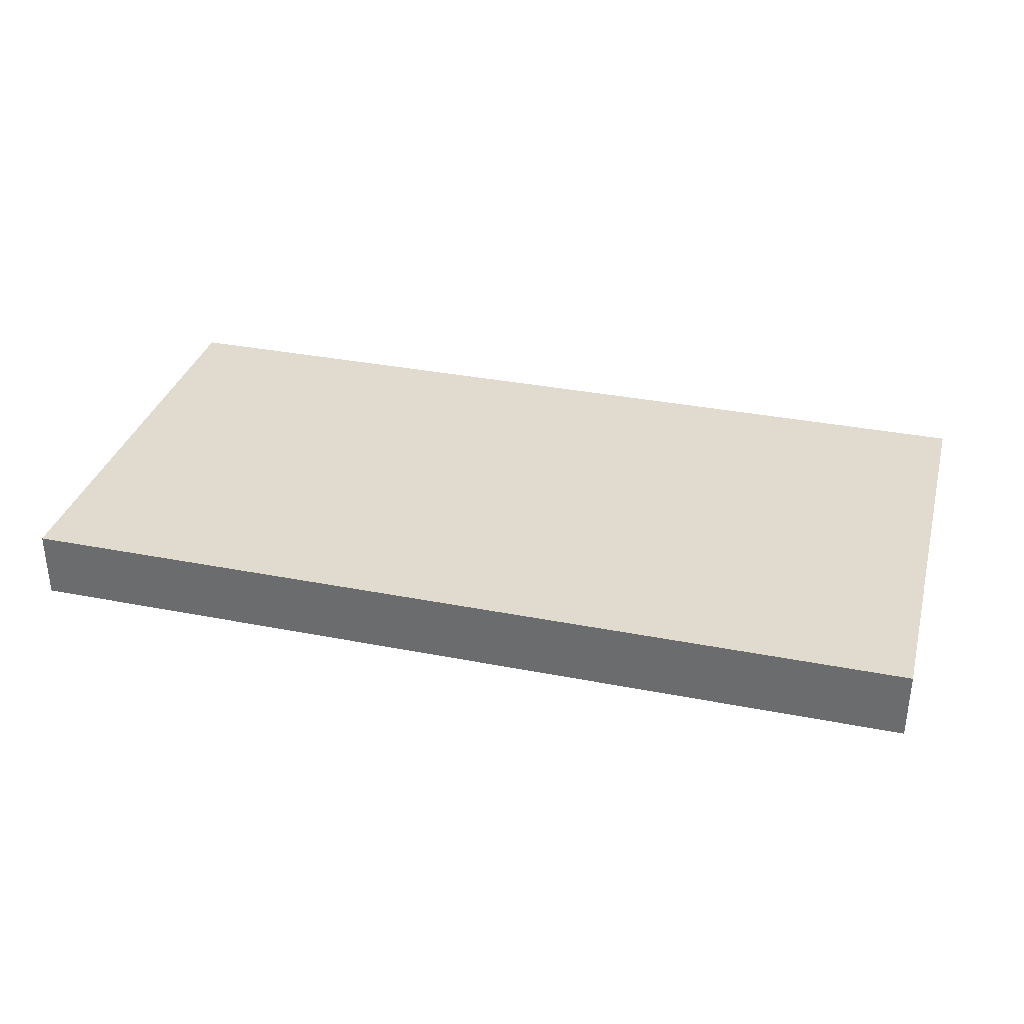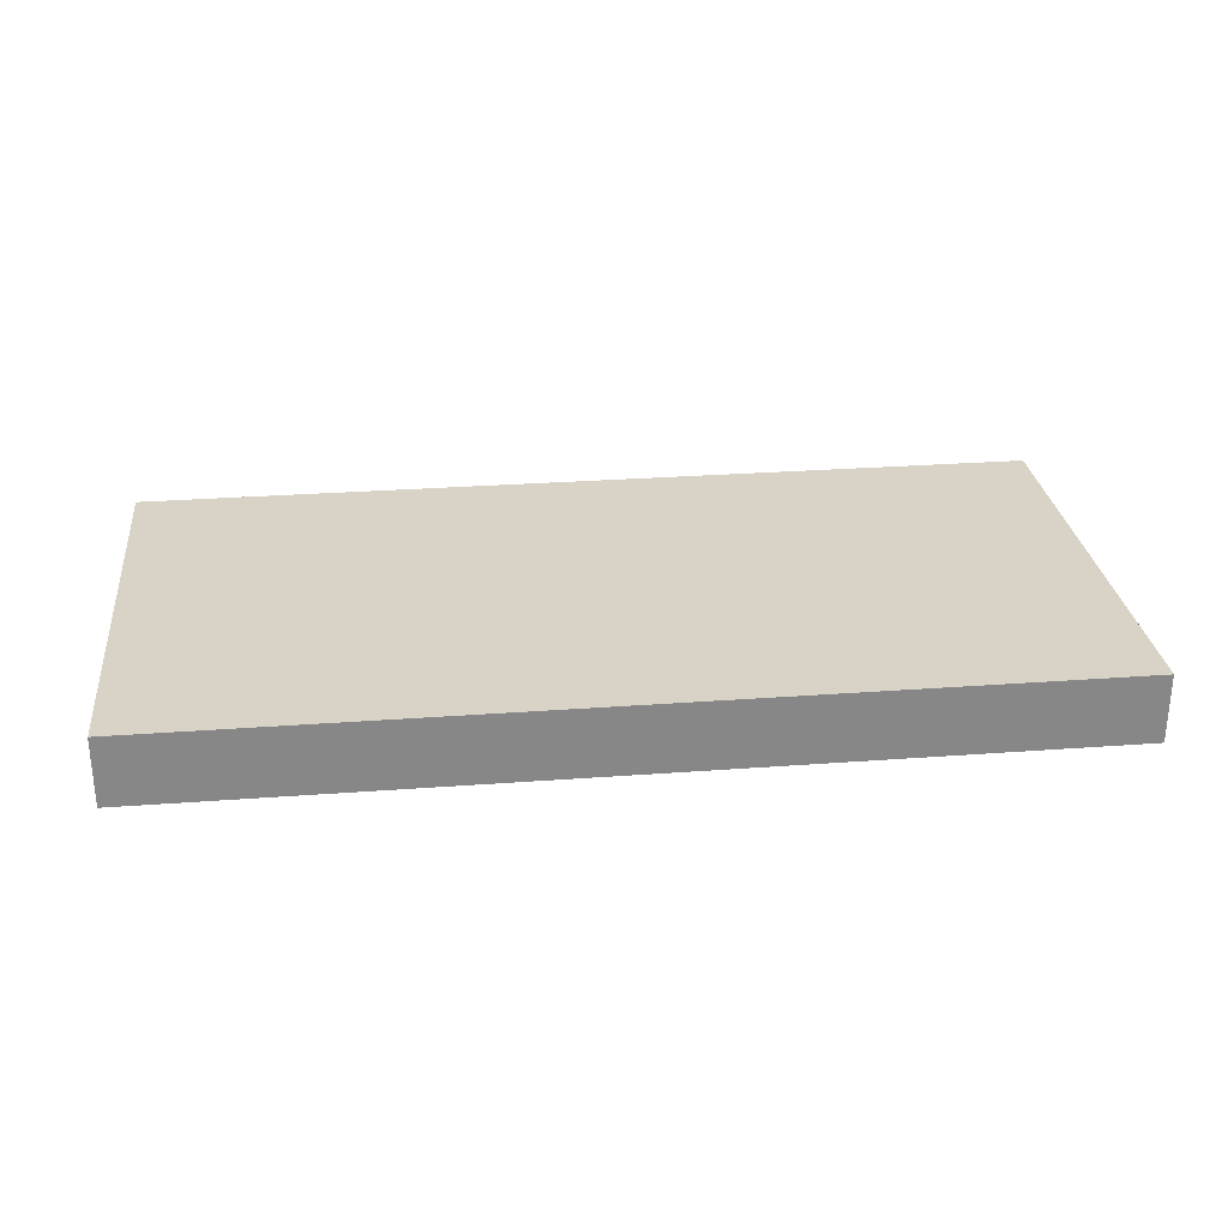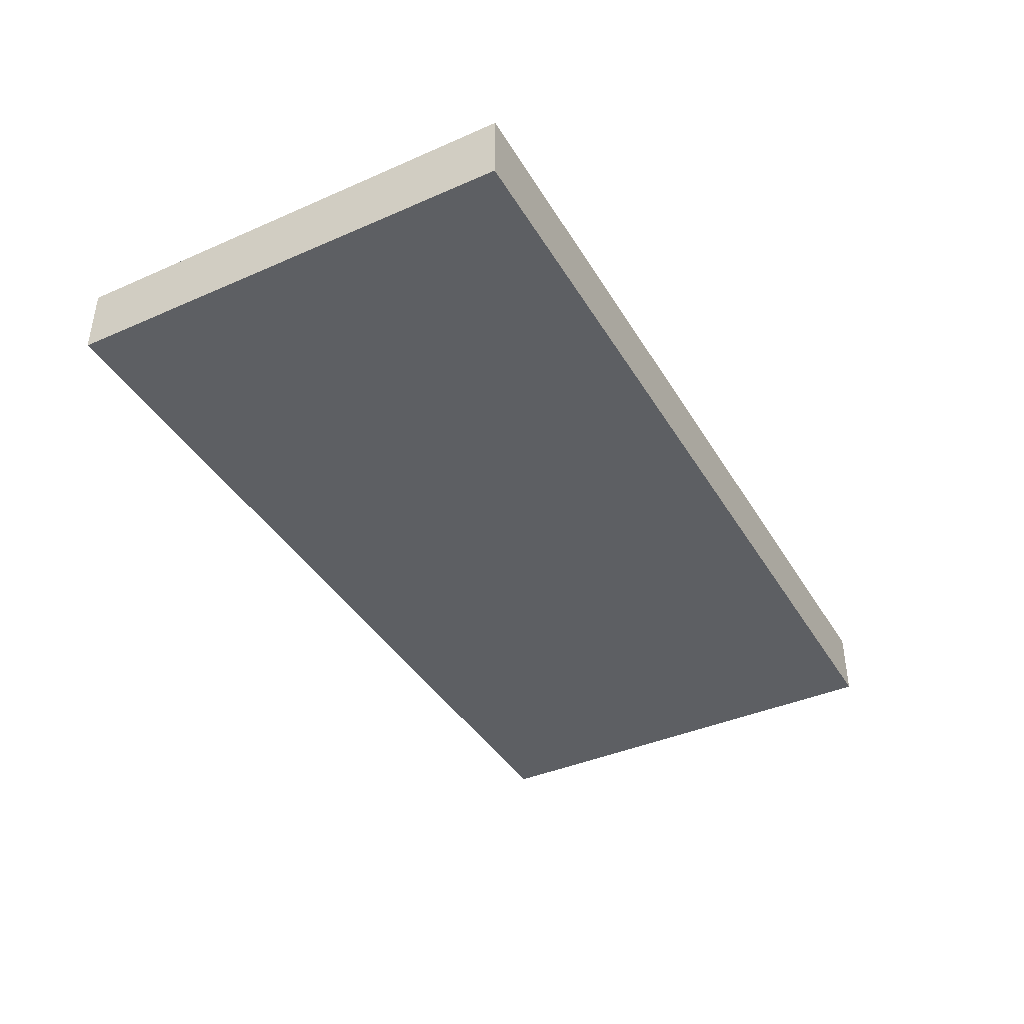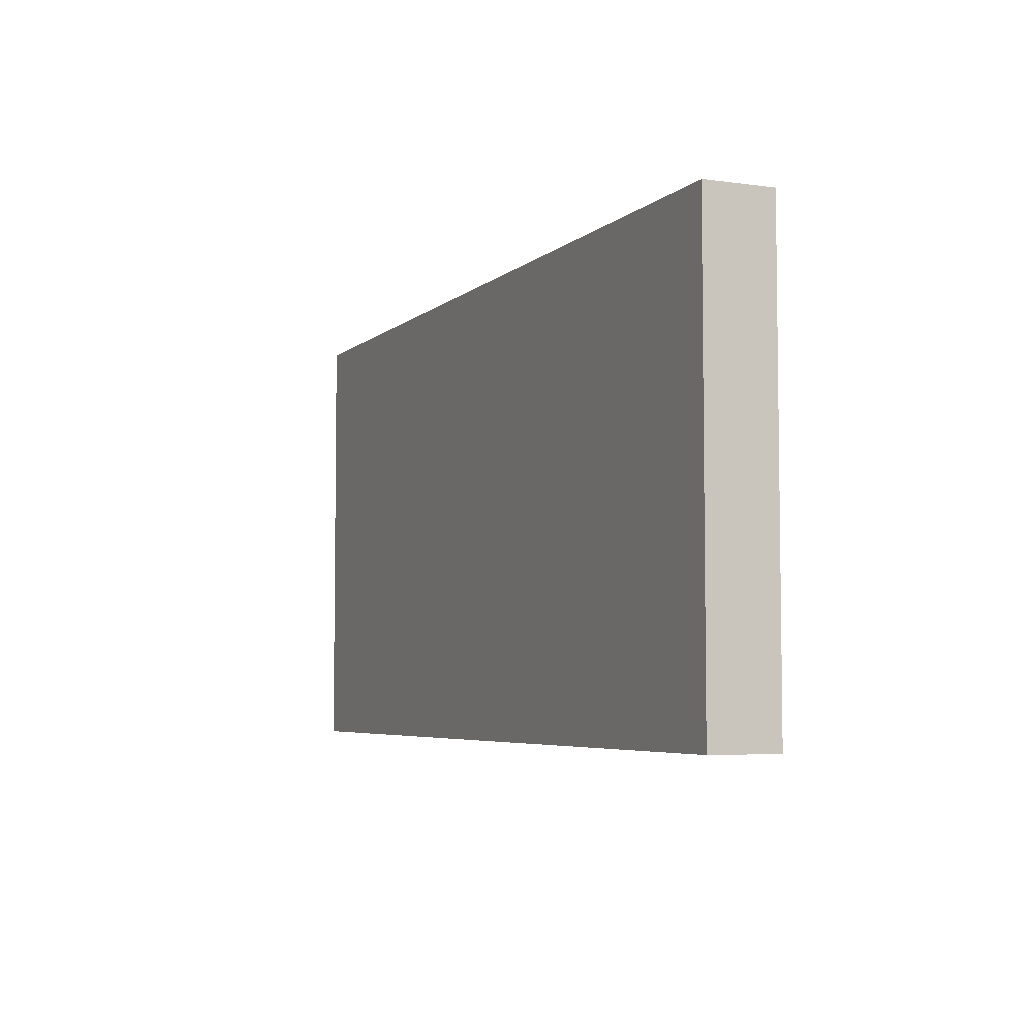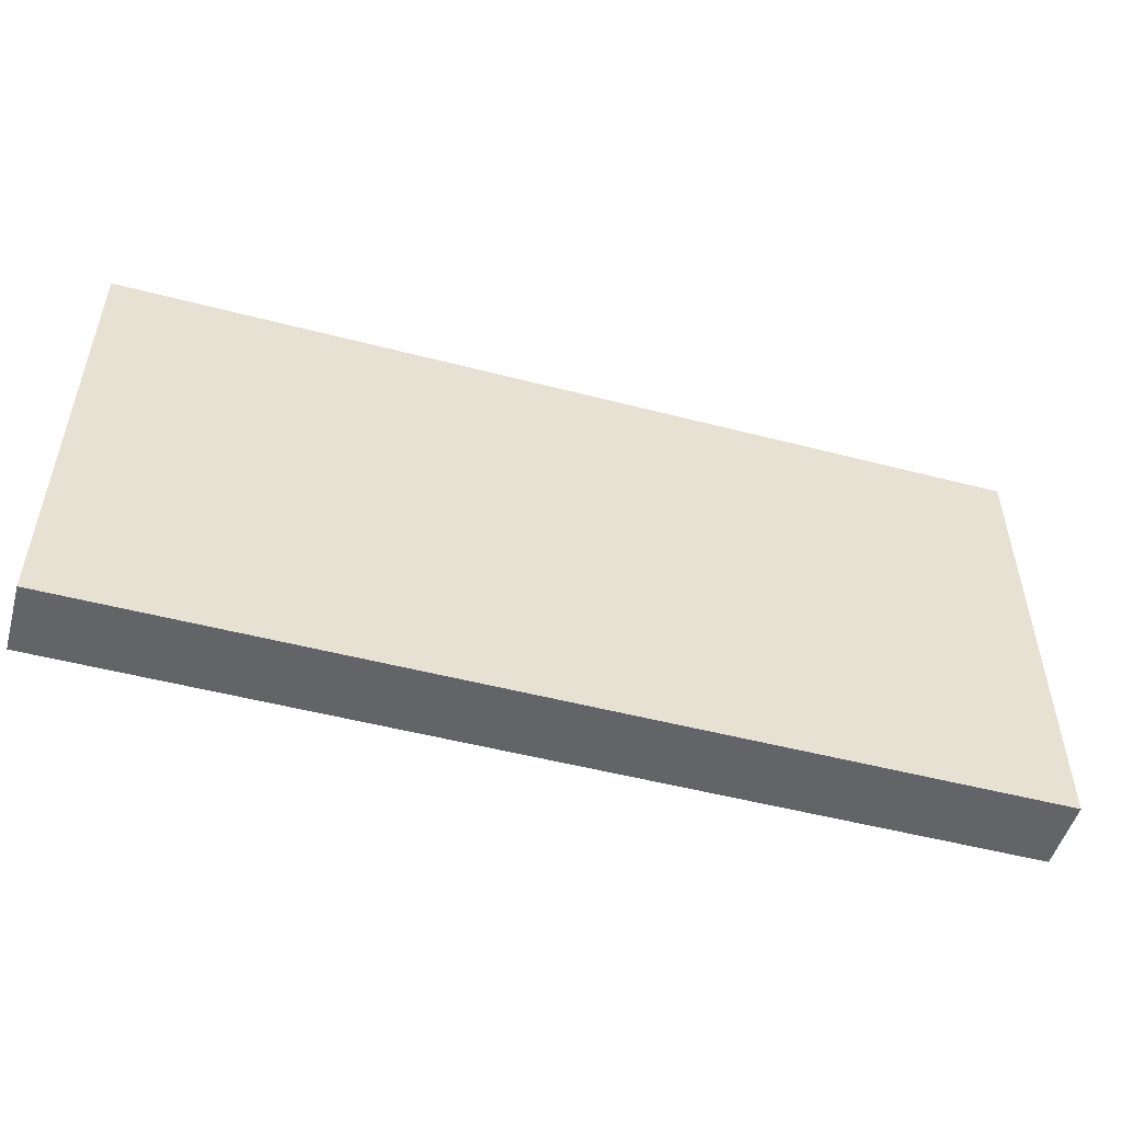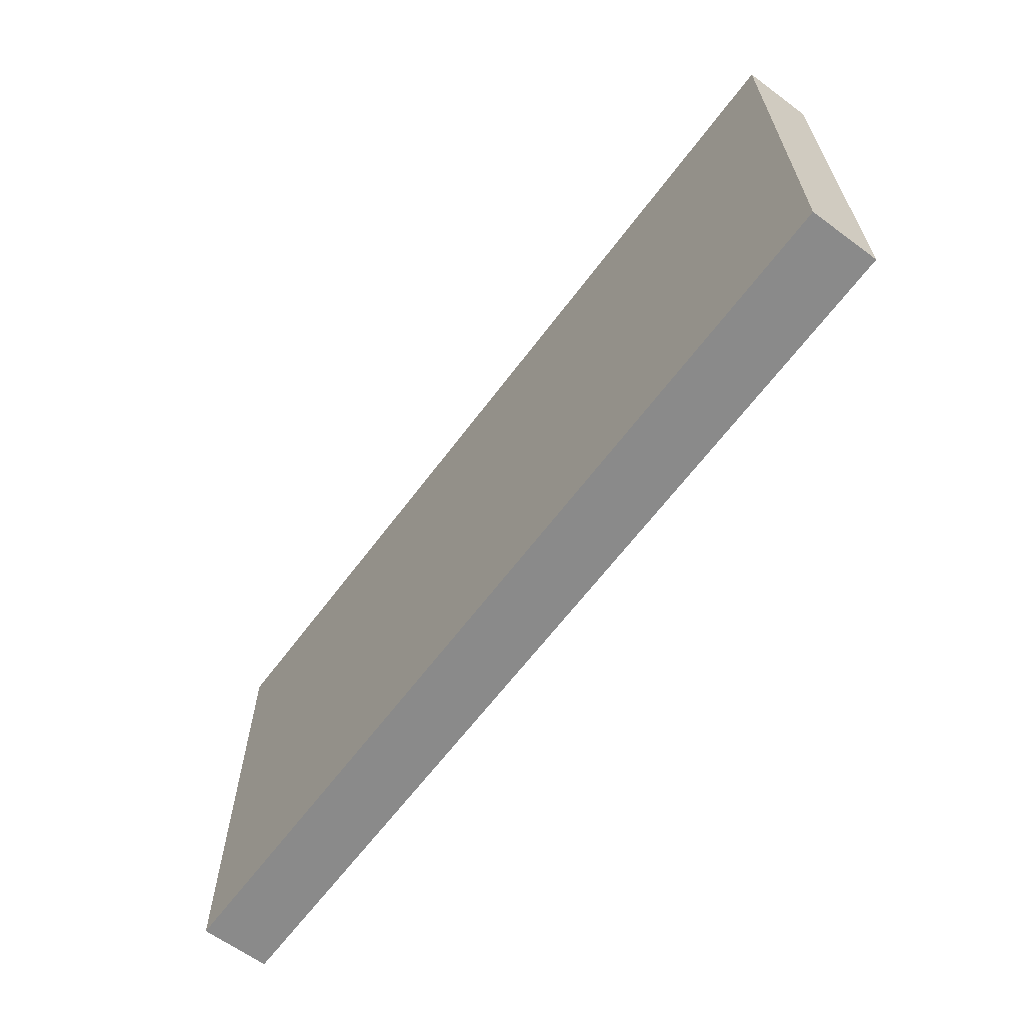
<metadata>
{"format":"obj","ext":"obj","renderer":"f3d","projection":"perspective","resolution":1024,"background":"white","views":[{"elev":33.6,"azim":15.0,"up":"+Z"},{"elev":27.9,"azim":173.5,"up":"+Z"},{"elev":-40.3,"azim":-61.7,"up":"+Z"},{"elev":-5.1,"azim":-113.6,"up":"+Y"},{"elev":-51.3,"azim":164.2,"up":"+Y"},{"elev":-63.6,"azim":53.3,"up":"+Y"}]}
</metadata>
<code>
o wall_tiles_A_Cube.438
v -1 1 -1
v 1 1 -1
v -1 1 -0.85
v 1 1 -0.85
v -1 2 -1
v 1 2 -1
v 1 2 -0.85
v -1 2 -0.85
v -0.5 1 -1
v 0 1 -1
v 0.5 1 -1
v 0.5 1 -0.85
v 0 1 -0.85
v -0.5 1 -0.85
v -0.5 2 -1
v 0 2 -1
v 0.5 2 -1
v 0.5 2 -0.85
v 0 2 -0.85
v -0.5 2 -0.85
v -1 1.5 -0.85
v -1 1.5 -1
v 1 1.5 -1
v 1 1.5 -0.85
v -0.5 1.5 -0.85
v 0 1.5 -0.85
v 0.5 1.5 -0.85
v 0.5 1.5 -1
v 0 1.5 -1
v -0.5 1.5 -1
f 9 14 3 1
f 15 5 8 20
f 22 21 8 5
f 30 22 5 15
f 24 23 6 7
f 27 24 7 18
f 21 25 20 8
f 25 26 19 20
f 26 27 18 19
f 23 28 17 6
f 28 29 16 17
f 29 30 15 16
f 6 17 18 7
f 17 16 19 18
f 16 15 20 19
f 2 4 12 11
f 11 12 13 10
f 10 13 14 9
f 10 9 30 29
f 11 10 29 28
f 2 11 28 23
f 13 12 27 26
f 14 13 26 25
f 3 14 25 21
f 12 4 24 27
f 4 2 23 24
f 9 1 22 30
f 1 3 21 22

</code>
